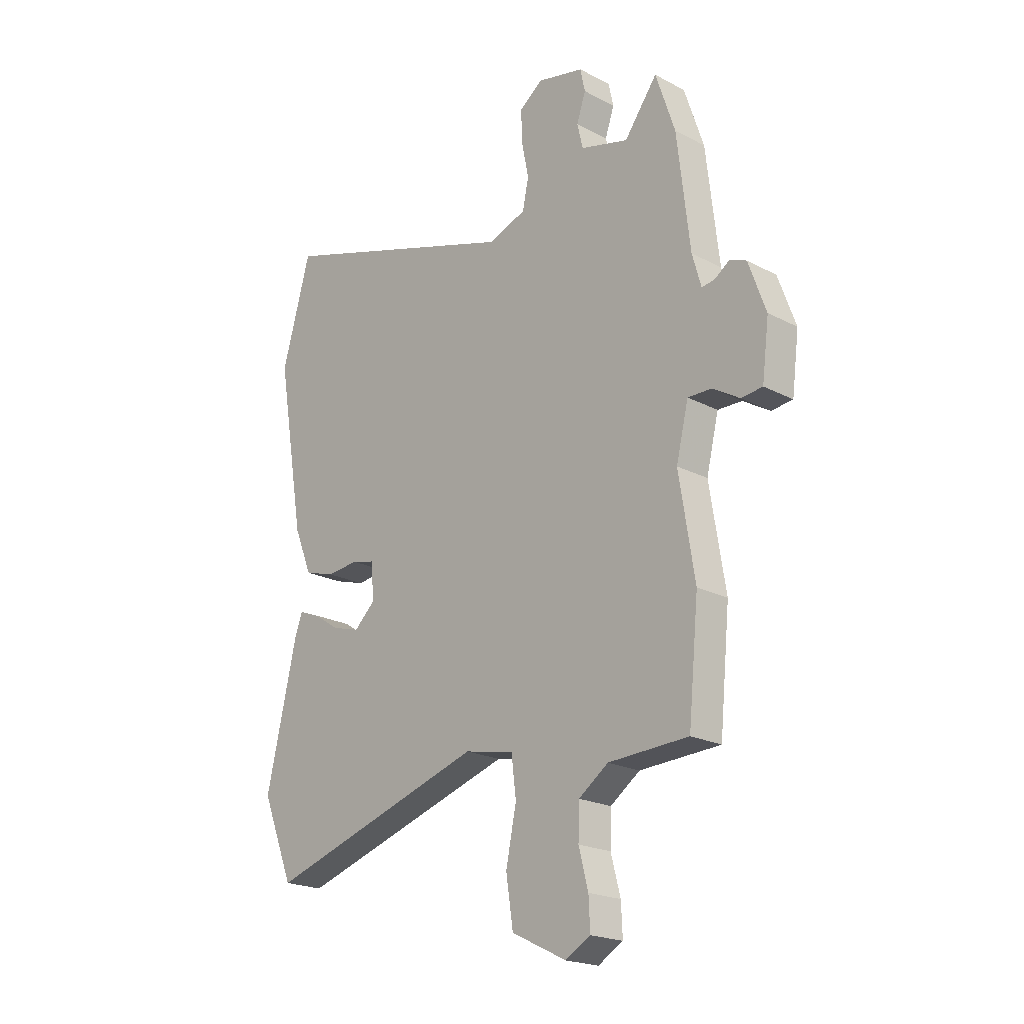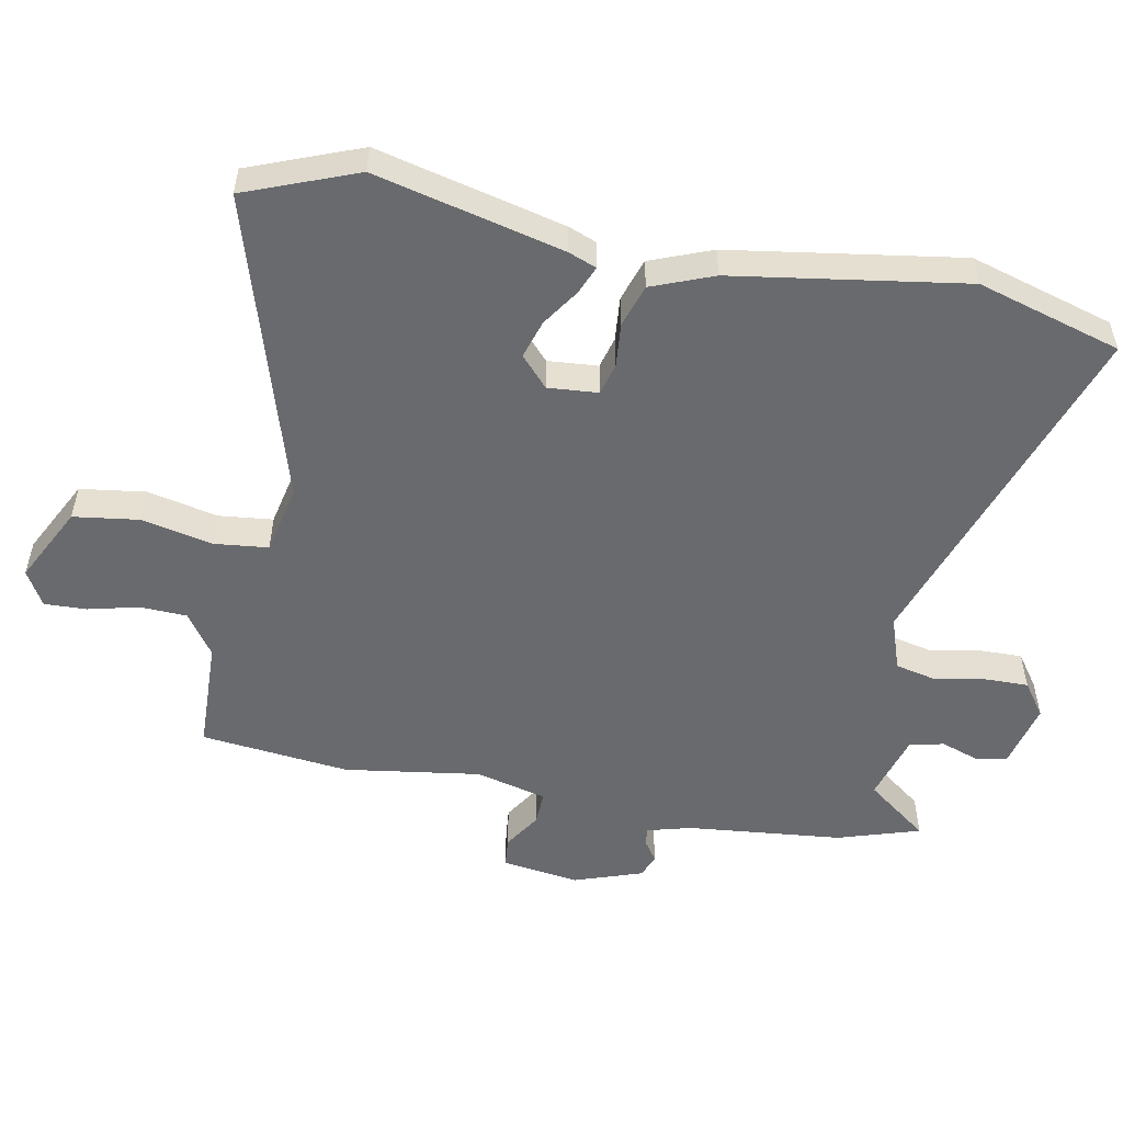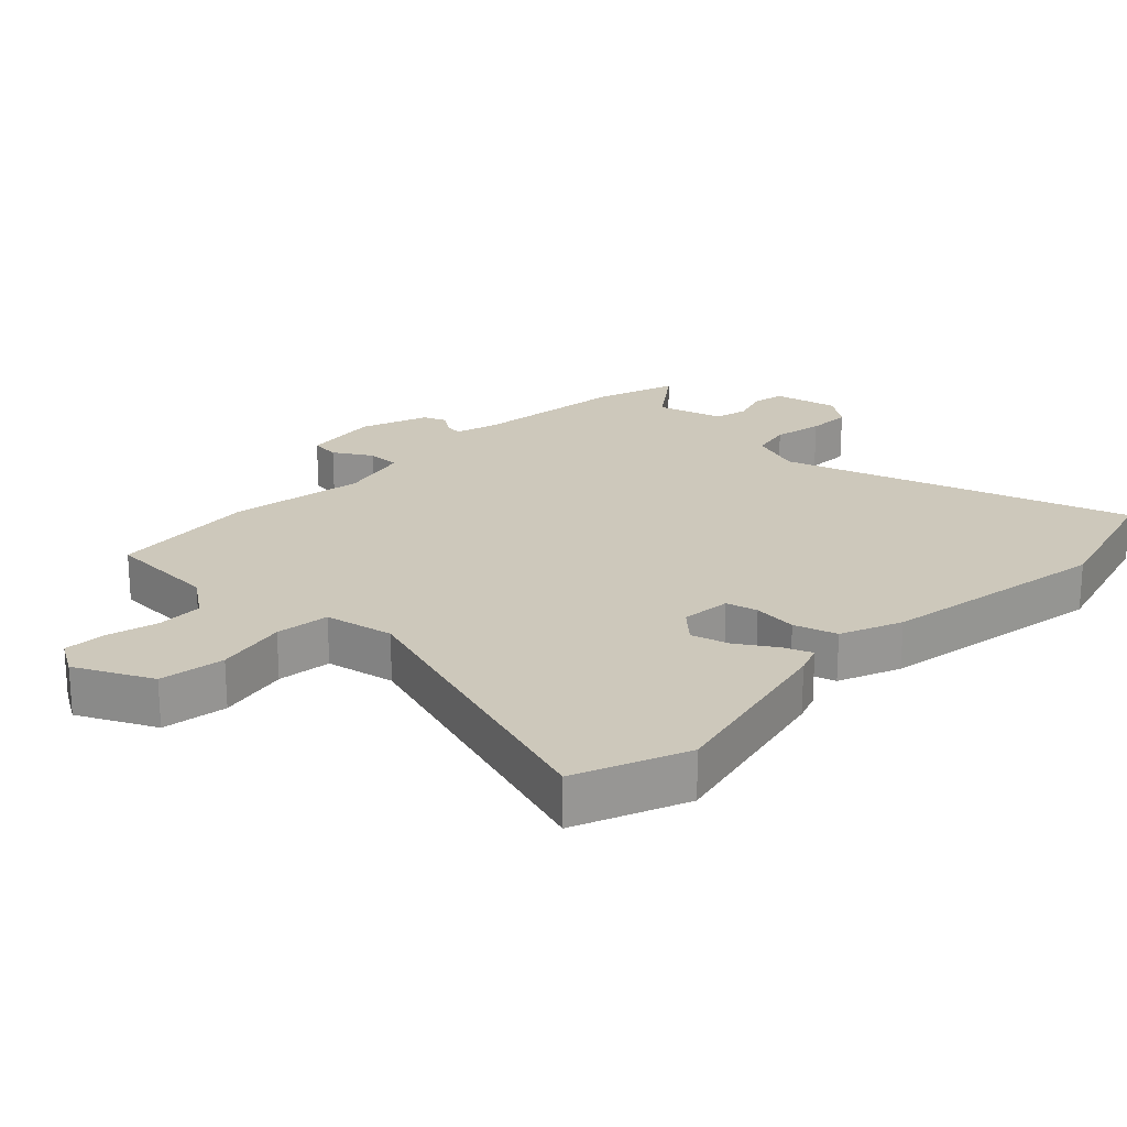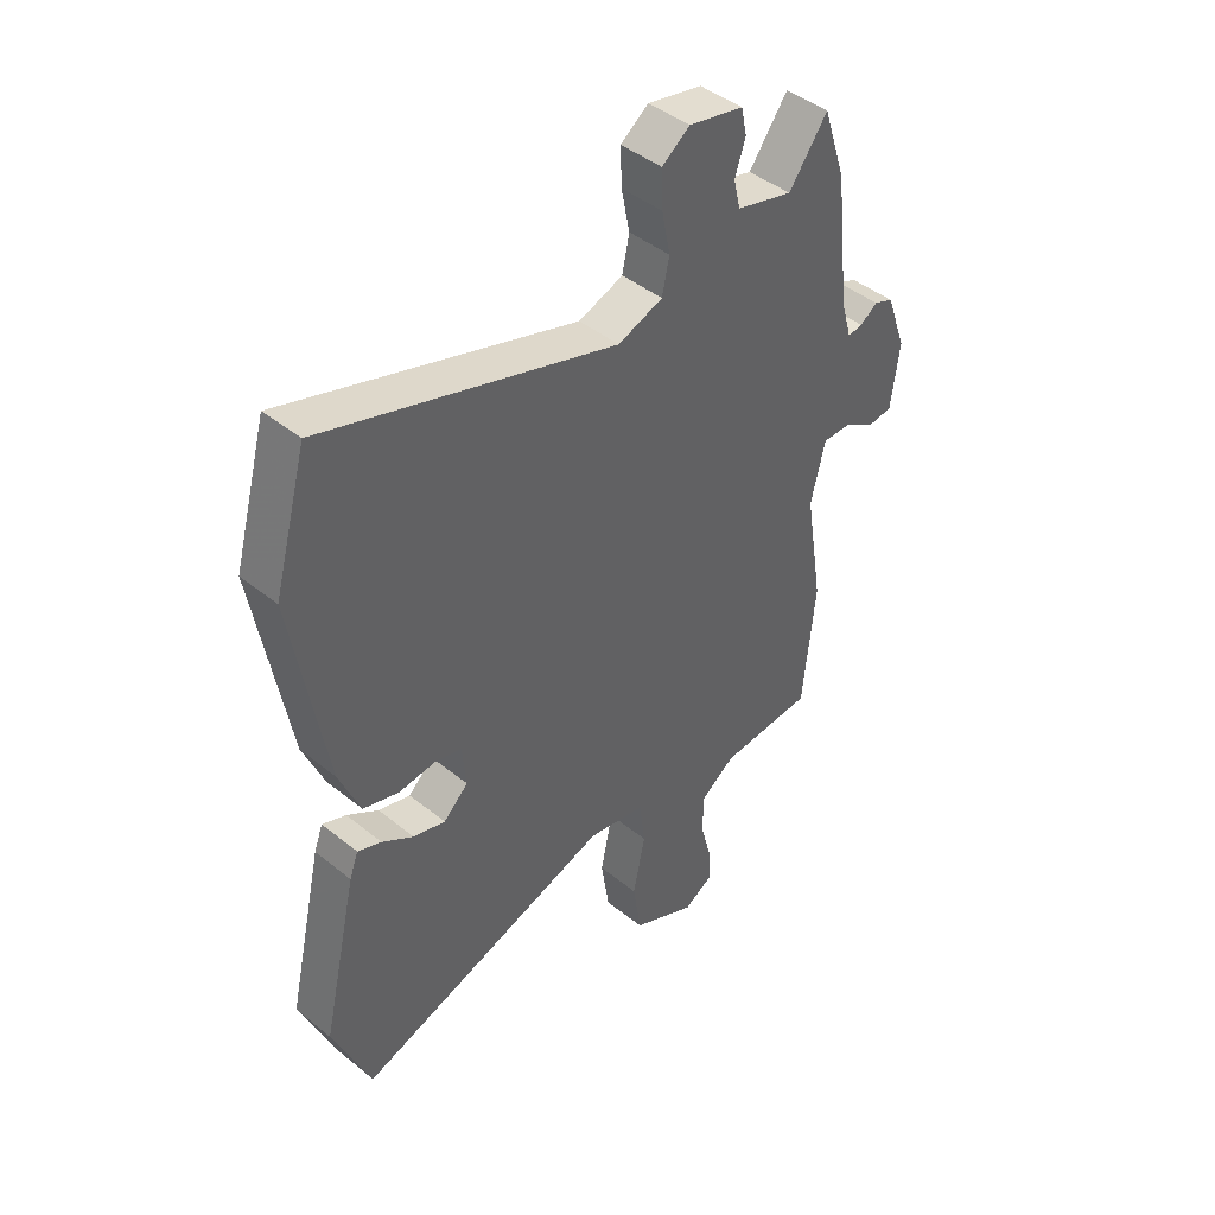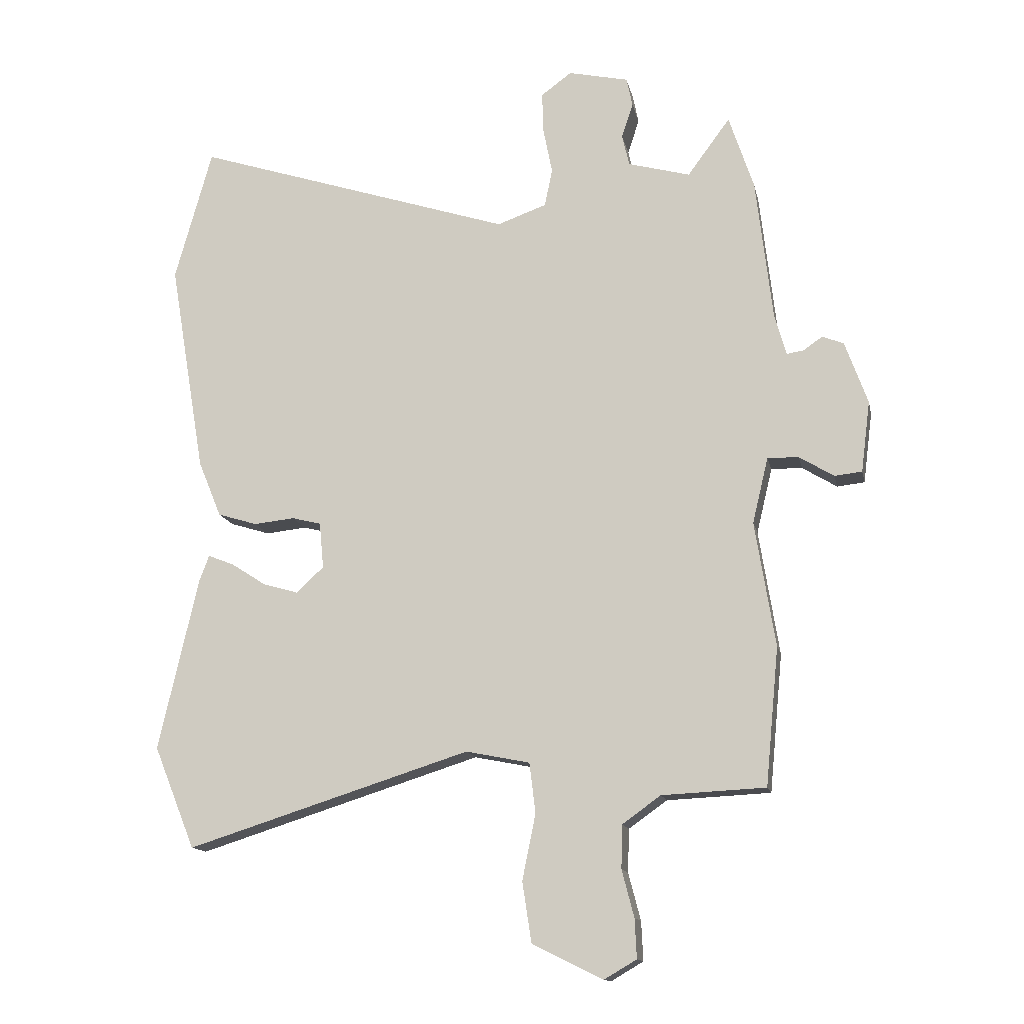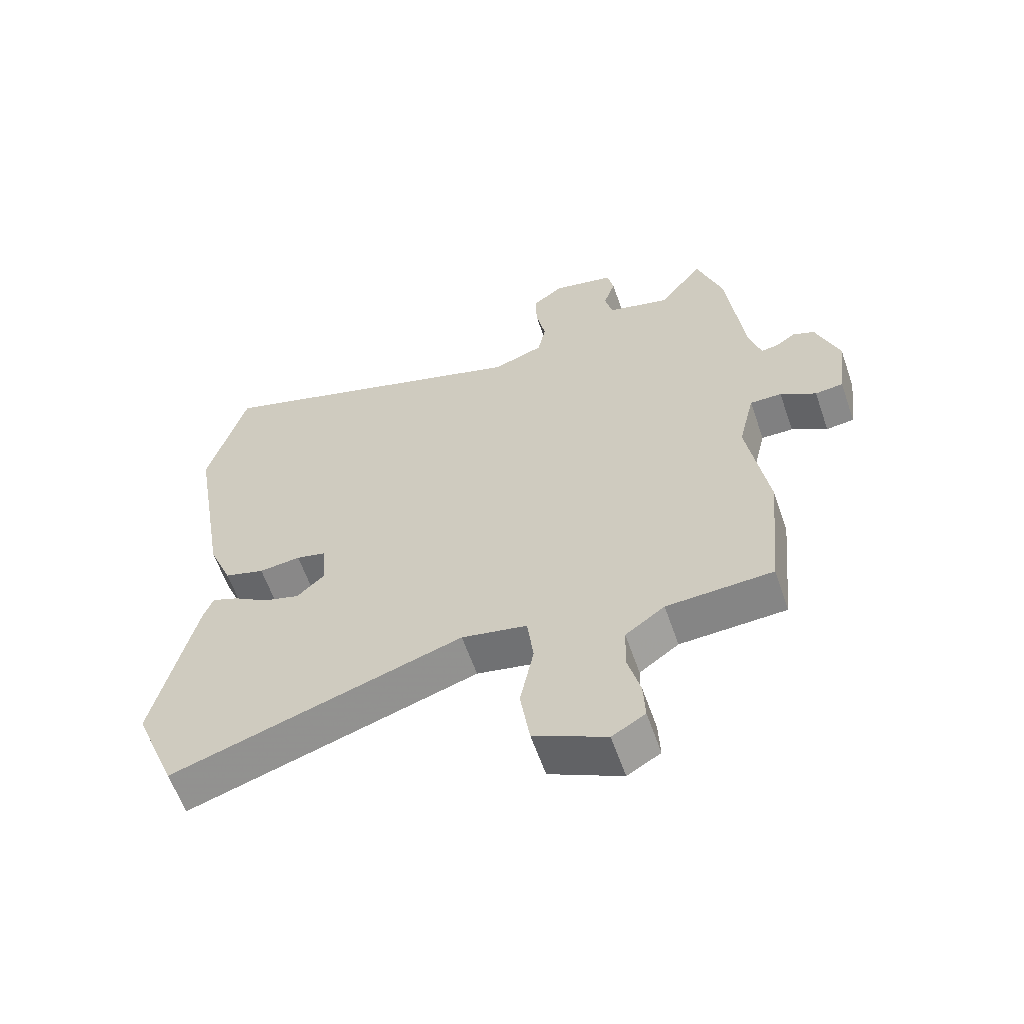
<metadata>
{"format":"obj","ext":"obj","renderer":"f3d","projection":"perspective","resolution":1024,"background":"white","views":[{"elev":-20.9,"azim":46.7,"up":"+Z"},{"elev":-53.1,"azim":-101.7,"up":"+Y"},{"elev":21.9,"azim":-136.0,"up":"+Y"},{"elev":44.2,"azim":-46.7,"up":"+Z"},{"elev":-14.0,"azim":11.7,"up":"+Z"},{"elev":-60.6,"azim":19.1,"up":"+Z"}]}
</metadata>
<code>
v 0.519 0.07 -0.301
v 0.497 0.07 -0.527
v 0.327 0.07 -0.535
v 0.264 0.07 -0.58
v 0.262 0.07 -0.651
v 0.282 0.07 -0.728
v 0.285 0.07 -0.792
v 0.232 0.07 -0.823
v 0.116 0.07 -0.766
v 0.101 0.07 -0.667
v 0.123 0.07 -0.559
v 0.113 0.07 -0.477
v 0.008 0.07 -0.456
v -0.458 0.07 -0.603
v -0.526 0.07 -0.435
v -0.461 0.07 -0.15
v -0.445 0.07 -0.107
v -0.402 0.07 -0.124
v -0.345 0.07 -0.161
v -0.287 0.07 -0.178
v -0.242 0.07 -0.136
v -0.249 0.07 -0.06
v -0.297 0.07 -0.048
v -0.364 0.07 -0.055
v -0.429 0.07 -0.035
v -0.467 0.07 0.058
v -0.526 0.07 0.408
v -0.465 0.07 0.627
v 0.061 0.07 0.457
v 0.142 0.07 0.486
v 0.155 0.07 0.548
v 0.14 0.07 0.624
v 0.138 0.07 0.691
v 0.188 0.07 0.728
v 0.287 0.07 0.706
v 0.297 0.07 0.658
v 0.278 0.07 0.601
v 0.29 0.07 0.549
v 0.392 0.07 0.521
v 0.462 0.07 0.616
v 0.503 0.07 0.492
v 0.53 0.07 0.257
v 0.549 0.07 0.19
v 0.576 0.07 0.194
v 0.608 0.07 0.216
v 0.643 0.07 0.202
v 0.68 0.07 0.099
v 0.665 0.07 -0.018
v 0.62 0.07 -0.023
v 0.563 0.07 0.012
v 0.512 0.07 0.013
v 0.486 0.07 -0.095
v 0.519 0 -0.301
v 0.497 0 -0.527
v 0.327 0 -0.535
v 0.264 0 -0.58
v 0.262 0 -0.651
v 0.282 0 -0.728
v 0.285 0 -0.792
v 0.232 0 -0.823
v 0.116 0 -0.766
v 0.101 0 -0.667
v 0.123 0 -0.559
v 0.113 0 -0.477
v 0.008 0 -0.456
v -0.458 0 -0.603
v -0.526 0 -0.435
v -0.461 0 -0.15
v -0.445 0 -0.107
v -0.402 0 -0.124
v -0.345 0 -0.161
v -0.287 0 -0.178
v -0.242 0 -0.136
v -0.249 0 -0.06
v -0.297 0 -0.048
v -0.364 0 -0.055
v -0.429 0 -0.035
v -0.467 0 0.058
v -0.526 0 0.408
v -0.465 0 0.627
v 0.061 0 0.457
v 0.142 0 0.486
v 0.155 0 0.548
v 0.14 0 0.624
v 0.138 0 0.691
v 0.188 0 0.728
v 0.287 0 0.706
v 0.297 0 0.658
v 0.278 0 0.601
v 0.29 0 0.549
v 0.392 0 0.521
v 0.462 0 0.616
v 0.503 0 0.492
v 0.53 0 0.257
v 0.549 0 0.19
v 0.576 0 0.194
v 0.608 0 0.216
v 0.643 0 0.202
v 0.68 0 0.099
v 0.665 0 -0.018
v 0.62 0 -0.023
v 0.563 0 0.012
v 0.512 0 0.013
v 0.486 0 -0.095
f 47 48 49 50
f 47 50 51
f 44 45 46 47
f 43 44 47 51
f 42 43 51 52
f 39 40 41 42
f 38 39 42 52
f 34 35 36 37
f 34 37 38
f 31 32 33 34
f 31 34 38 52
f 26 27 28 29
f 26 29 30
f 23 24 25 26
f 22 23 26 30
f 21 22 30
f 16 17 18 19
f 16 19 20
f 13 14 15 16
f 12 13 16 20
f 8 9 10 11
f 8 11 12
f 5 6 7 8
f 4 5 8 12
f 3 4 12 20
f 30 31 52 1
f 2 3 20 21
f 1 2 21 30
f 102 101 100 99
f 103 102 99
f 99 98 97 96
f 103 99 96 95
f 104 103 95 94
f 94 93 92 91
f 104 94 91 90
f 89 88 87 86
f 90 89 86
f 86 85 84 83
f 104 90 86 83
f 81 80 79 78
f 82 81 78
f 78 77 76 75
f 82 78 75 74
f 82 74 73
f 71 70 69 68
f 72 71 68
f 68 67 66 65
f 72 68 65 64
f 63 62 61 60
f 64 63 60
f 60 59 58 57
f 64 60 57 56
f 72 64 56 55
f 53 104 83 82
f 73 72 55 54
f 82 73 54 53
f 1 53 54 2
f 2 54 55 3
f 3 55 56 4
f 4 56 57 5
f 5 57 58 6
f 6 58 59 7
f 7 59 60 8
f 8 60 61 9
f 9 61 62 10
f 10 62 63 11
f 11 63 64 12
f 12 64 65 13
f 13 65 66 14
f 14 66 67 15
f 15 67 68 16
f 16 68 69 17
f 17 69 70 18
f 18 70 71 19
f 19 71 72 20
f 20 72 73 21
f 21 73 74 22
f 22 74 75 23
f 23 75 76 24
f 24 76 77 25
f 25 77 78 26
f 26 78 79 27
f 27 79 80 28
f 28 80 81 29
f 29 81 82 30
f 30 82 83 31
f 31 83 84 32
f 32 84 85 33
f 33 85 86 34
f 34 86 87 35
f 35 87 88 36
f 36 88 89 37
f 37 89 90 38
f 38 90 91 39
f 39 91 92 40
f 40 92 93 41
f 41 93 94 42
f 42 94 95 43
f 43 95 96 44
f 44 96 97 45
f 45 97 98 46
f 46 98 99 47
f 47 99 100 48
f 48 100 101 49
f 49 101 102 50
f 50 102 103 51
f 51 103 104 52
f 52 104 53 1

</code>
